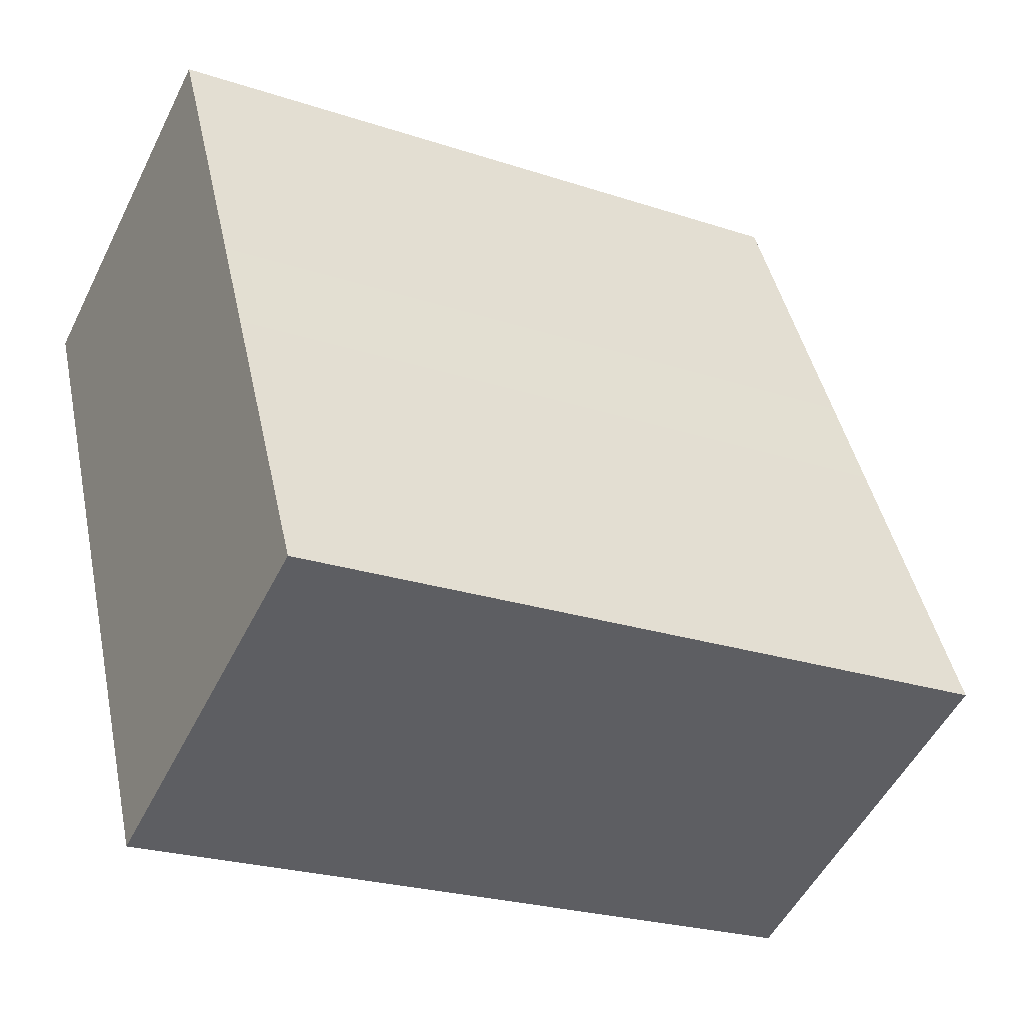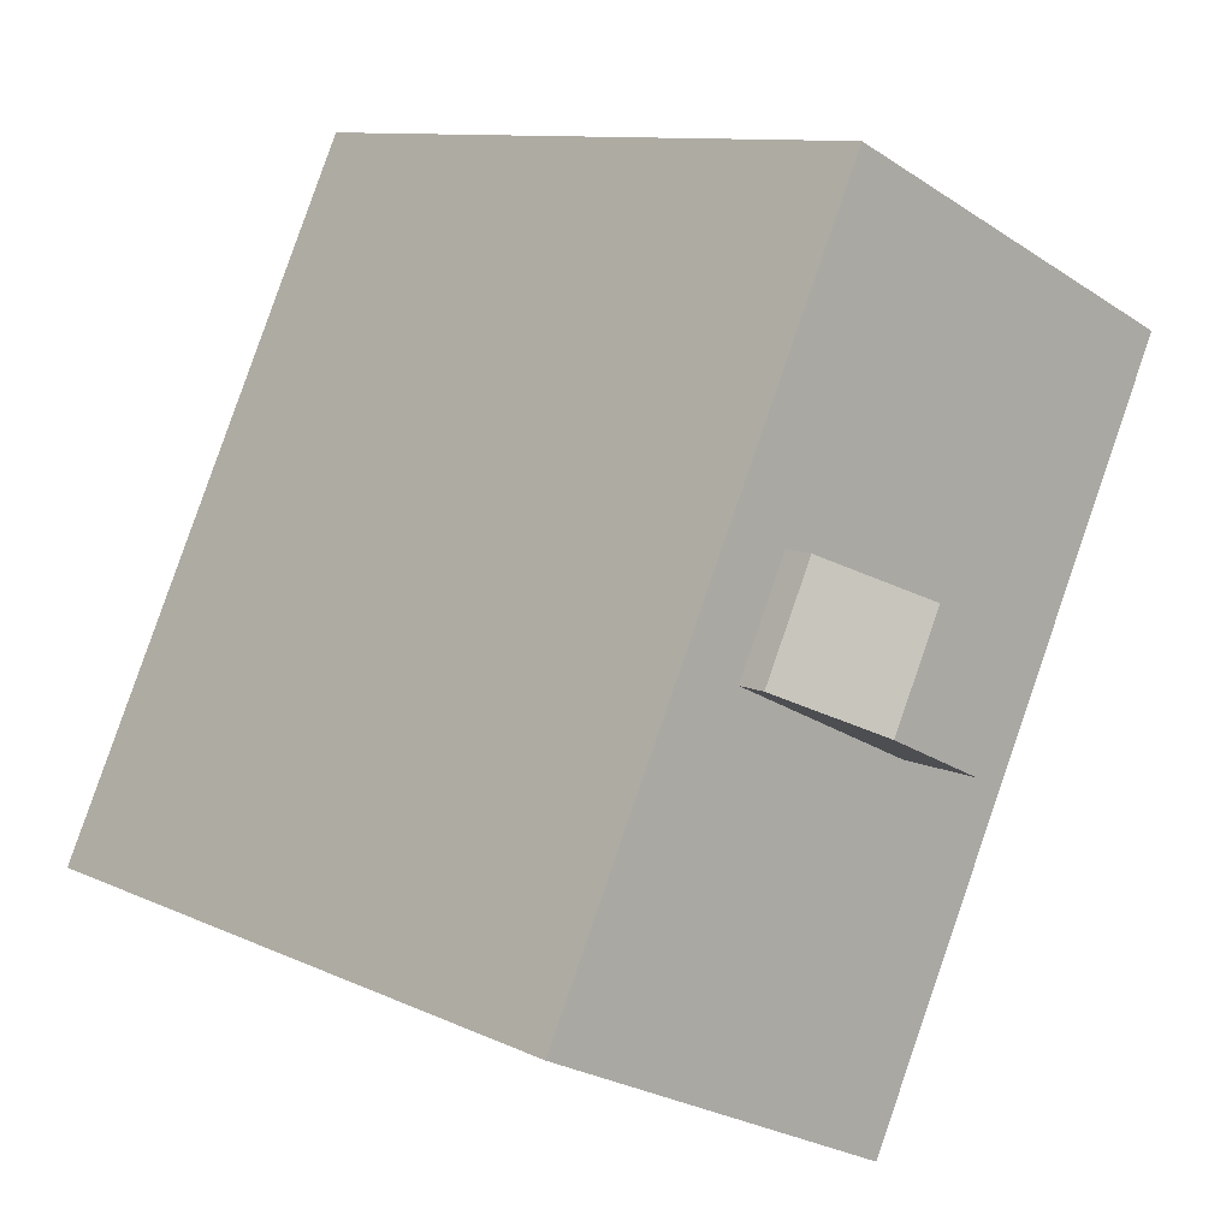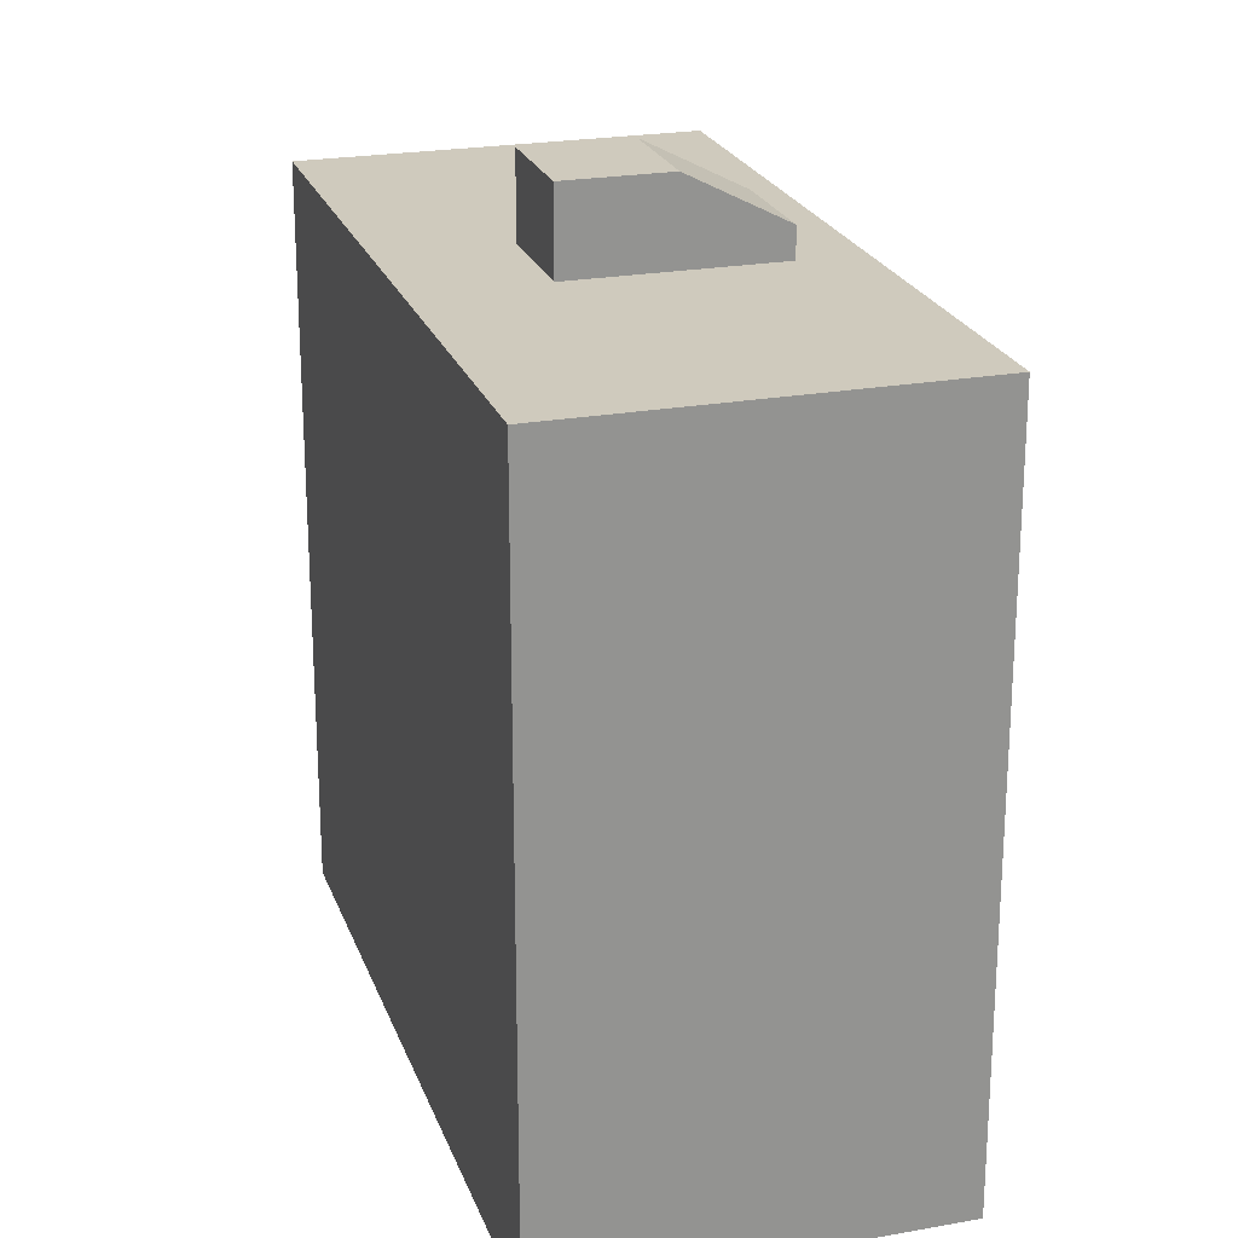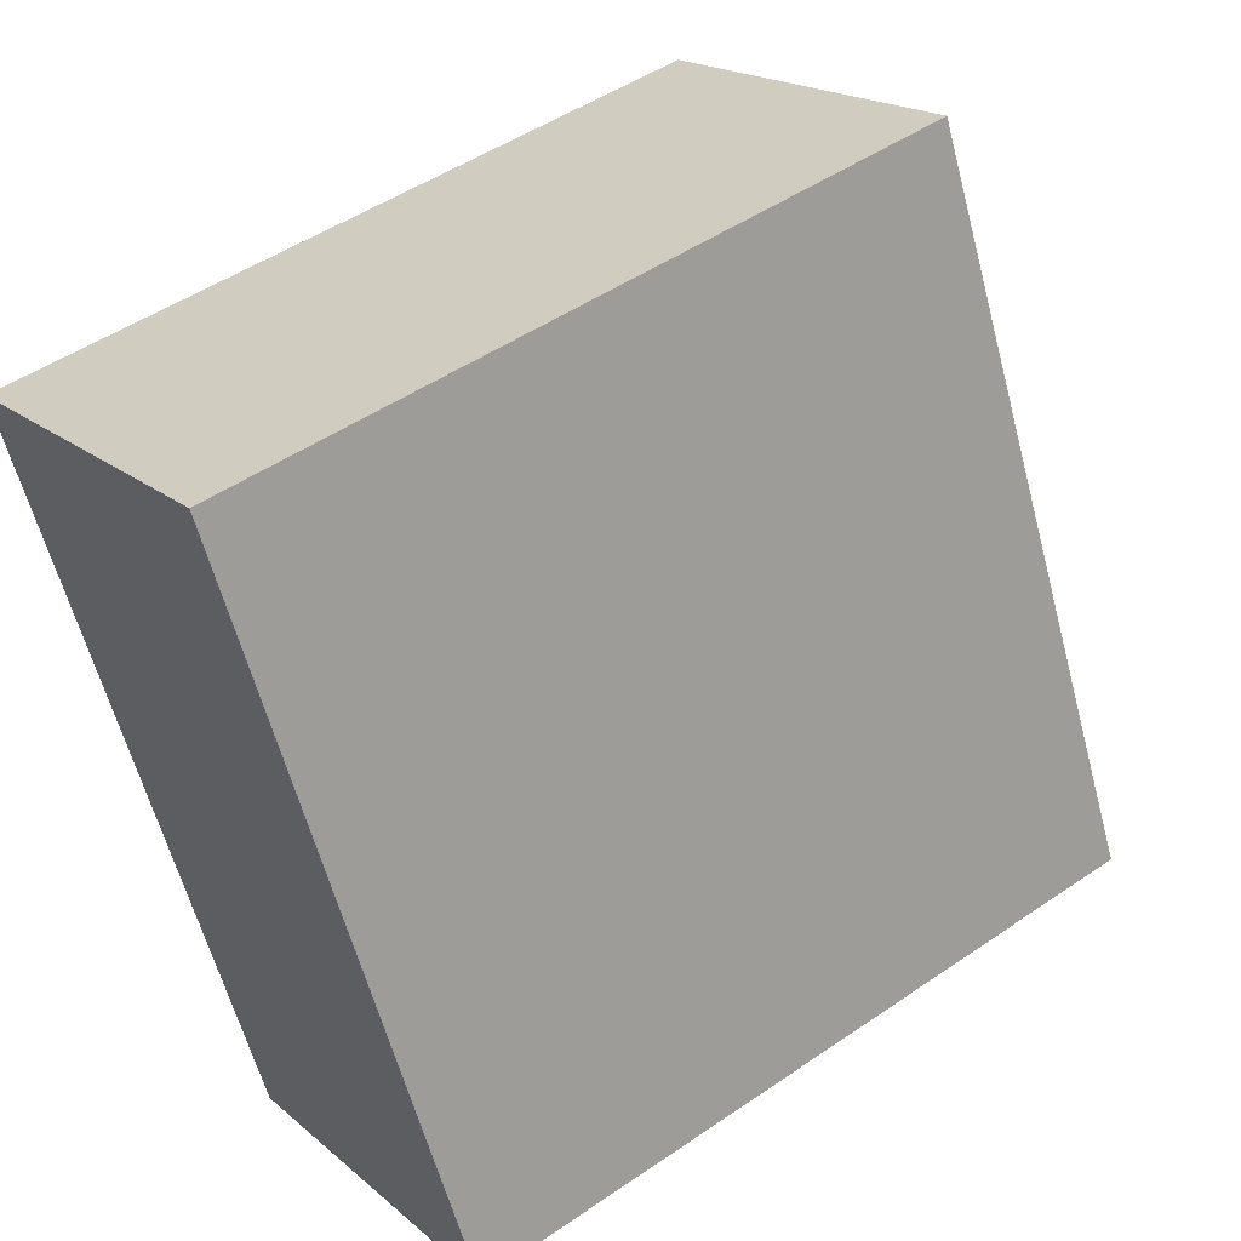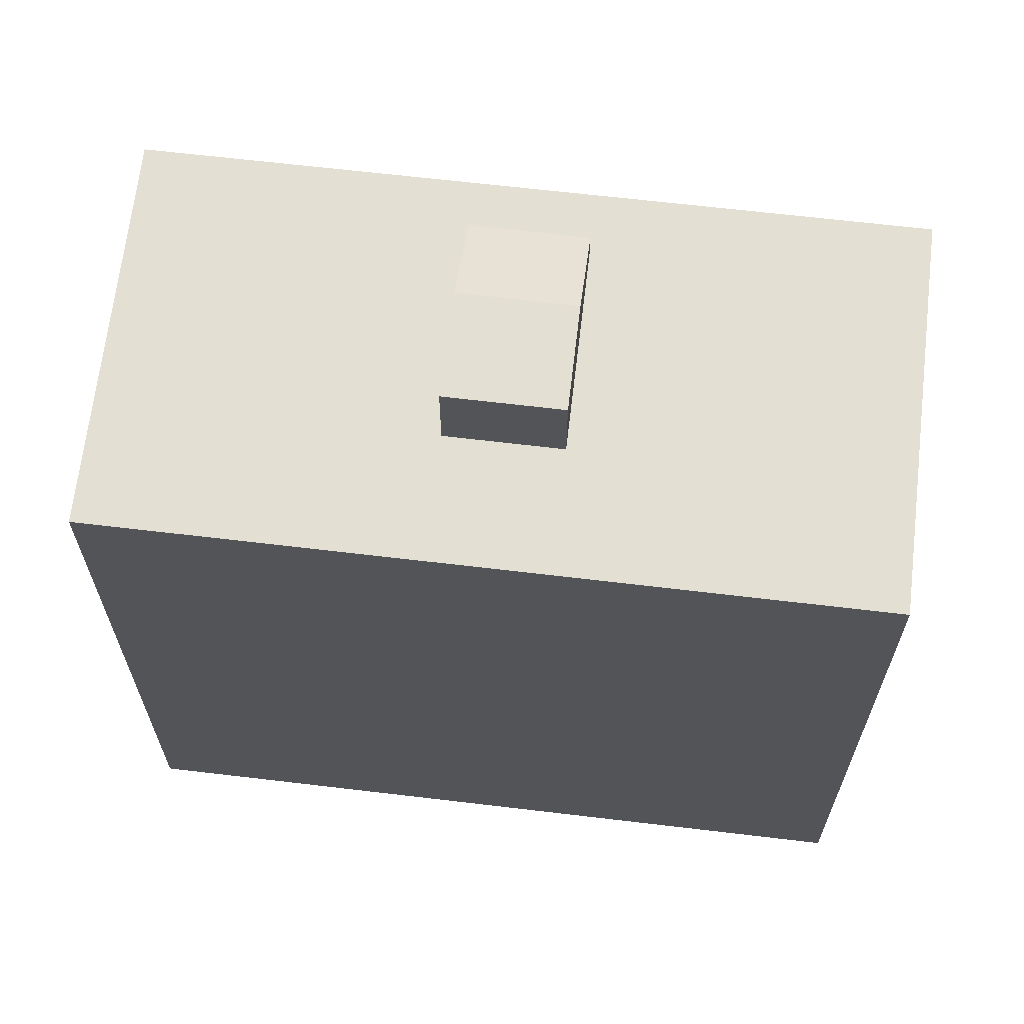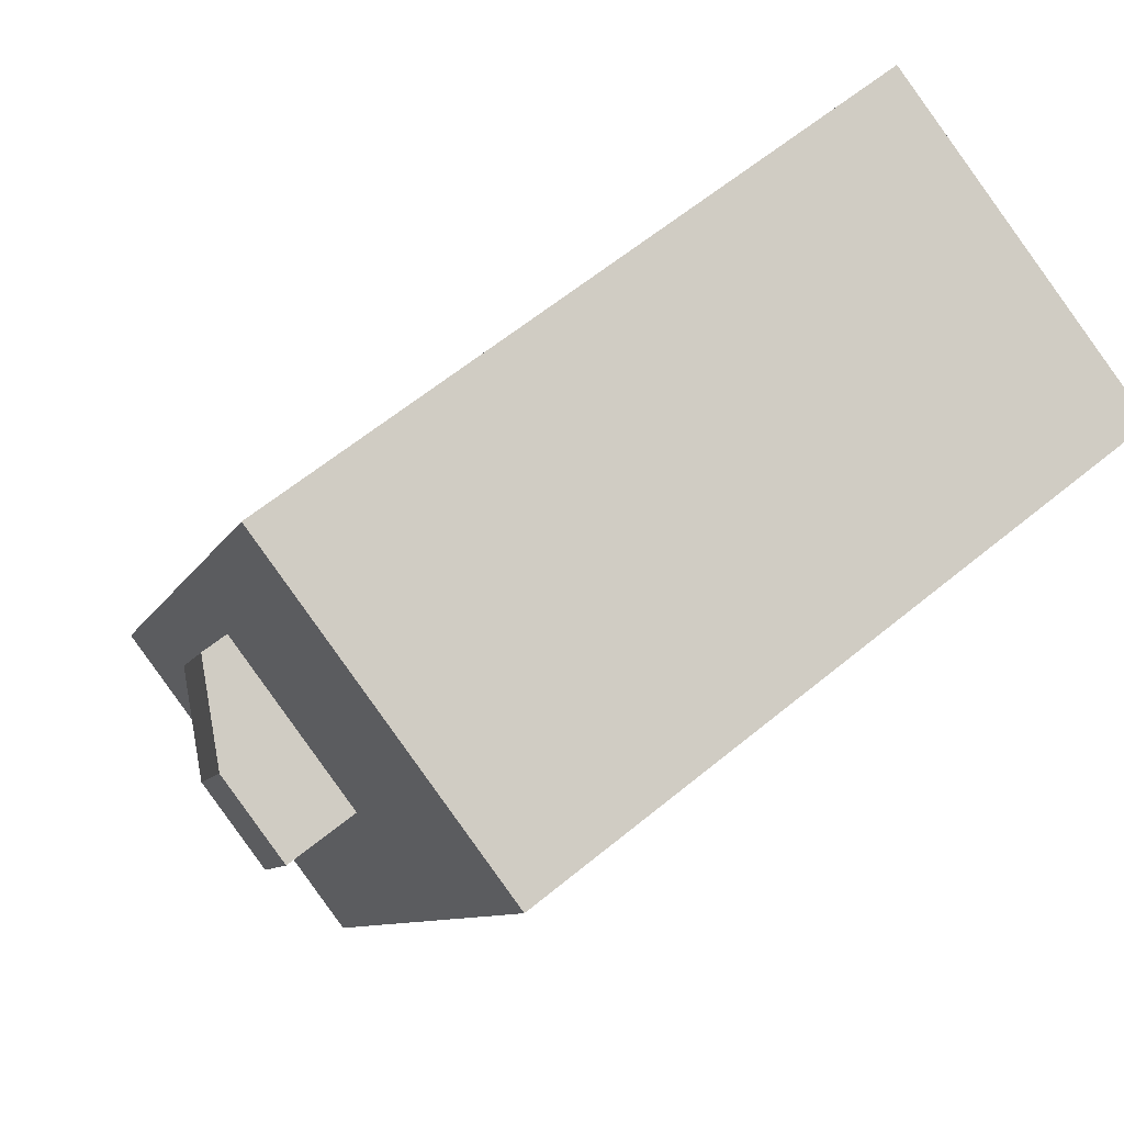
<metadata>
{"format":"obj","ext":"obj","renderer":"f3d","projection":"perspective","resolution":1024,"background":"white","views":[{"elev":-23.9,"azim":61.0,"up":"+Z"},{"elev":10.1,"azim":140.3,"up":"+Z"},{"elev":23.0,"azim":-42.2,"up":"+Y"},{"elev":49.2,"azim":52.8,"up":"+Z"},{"elev":66.6,"azim":-108.4,"up":"+Y"},{"elev":61.4,"azim":-130.0,"up":"+Z"}]}
</metadata>
<code>
v  13.45 22.6 -19.54
v  9.967 1.296e-15 -21.17
v  9.967 22.6 -21.17
v  13.45 1.196e-15 -19.54
v  16.38 22.6 -18.17
v  16.38 1.112e-15 -18.17
v  19.19 22.6 -16.85
v  19.19 1.032e-15 -16.85
v  20.95 22.6 -16.03
v  20.95 9.813e-16 -16.03
v  10.63 22.6 -5.948
v  7.701 25.14 -7.318
v  7.701 22.6 -7.318
v  10.63 25.14 -5.948
v  13.44 22.6 -4.633
v  13.44 23.53 -4.633
v  12.14 25.14 -9.152
v  9.21 22.6 -10.52
v  9.21 25.14 -10.52
v  12.14 22.6 -9.152
v  14.94 23.53 -7.837
v  14.94 22.6 -7.837
v  3.487 22.6 1.633
v  4.215 22.6 -8.951
v  0 22.6 1.384e-15
v  6.413 22.6 3.003
v  9.221 22.6 4.318
v  11.03 22.6 5.164
v  15.22 22.6 -3.796
v  5.724 22.6 -12.15
v  16.73 22.6 -7.004
v  15.22 2.324e-16 -3.796
v  11.03 -3.162e-16 5.164
v  16.73 4.289e-16 -7.004
v  5.724 7.443e-16 -12.15
v  4.215 5.481e-16 -8.951
v  9.221 -2.644e-16 4.318
v  6.413 -1.839e-16 3.003
v  0 0 0
v  3.487 -9.999e-17 1.633
g defaultobject
f 1 2 3
f 2 1 4
f 4 1 5
f 4 5 6
f 6 5 7
f 6 7 8
f 8 7 9
f 8 9 10
f 11 12 13
f 12 11 14
f 14 11 15
f 14 15 16
f 17 18 19
f 18 17 20
f 20 17 21
f 20 21 22
f 16 17 14
f 17 16 21
f 21 15 22
f 15 21 16
f 23 24 25
f 24 23 26
f 24 26 27
f 24 27 28
f 24 28 29
f 24 29 30
f 30 29 3
f 3 29 31
f 3 31 1
f 1 31 7
f 7 31 9
f 1 7 5
f 32 28 33
f 28 32 29
f 29 32 34
f 29 34 31
f 31 34 10
f 31 10 9
f 34 8 10
f 8 34 6
f 6 34 4
f 4 34 2
f 2 34 35
f 35 34 32
f 35 32 33
f 35 33 36
f 36 33 37
f 36 37 38
f 36 38 39
f 39 38 40
f 14 19 12
f 19 14 17
f 12 18 13
f 18 12 19
f 24 39 25
f 39 24 36
f 36 24 30
f 36 30 35
f 35 30 3
f 35 3 2
f 40 25 39
f 25 40 23
f 23 40 38
f 23 38 26
f 26 38 37
f 26 37 27
f 27 37 33
f 27 33 28

</code>
